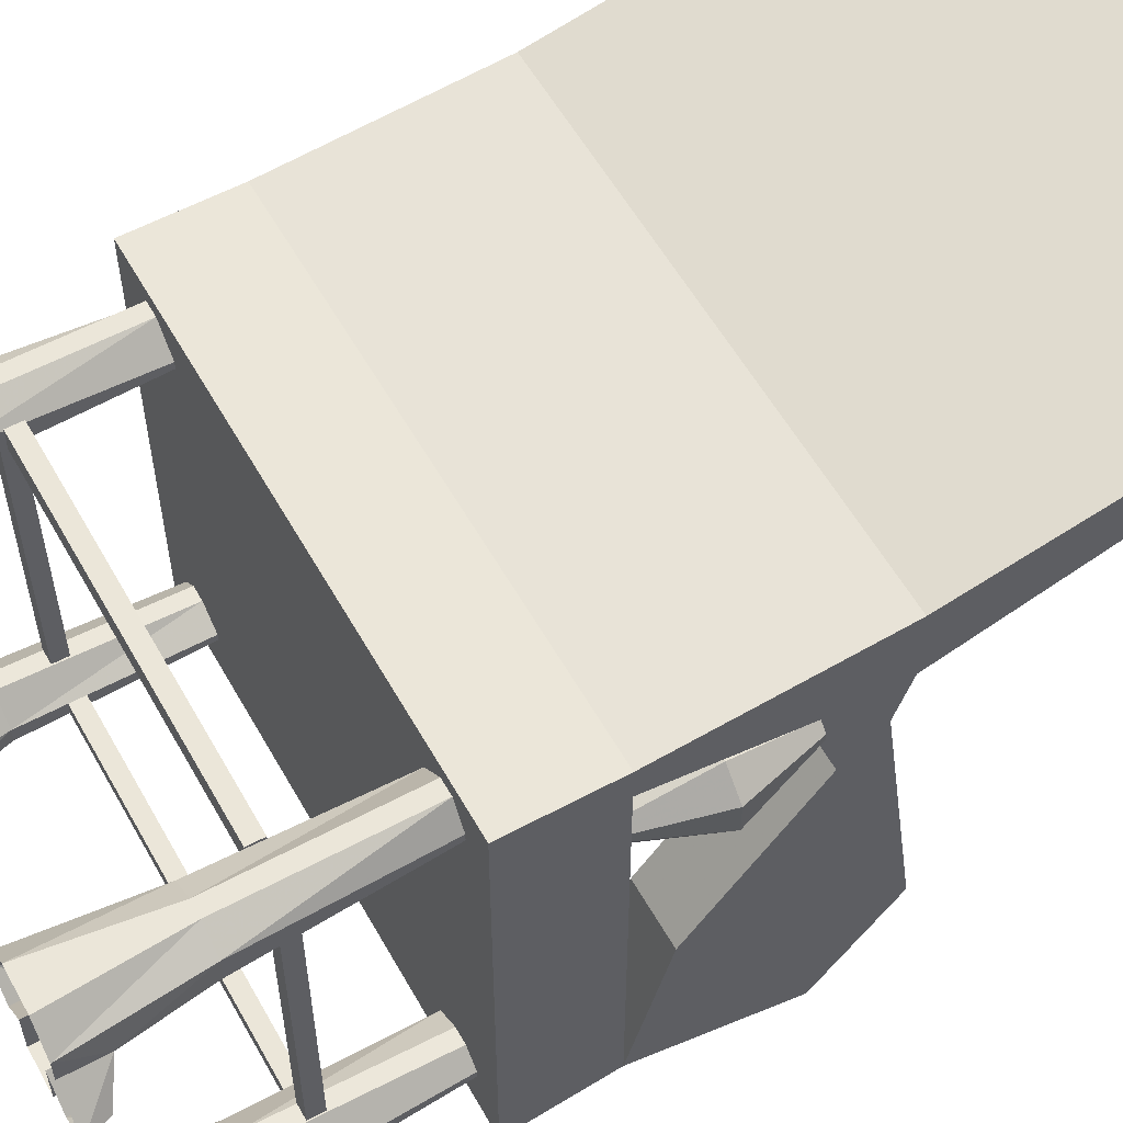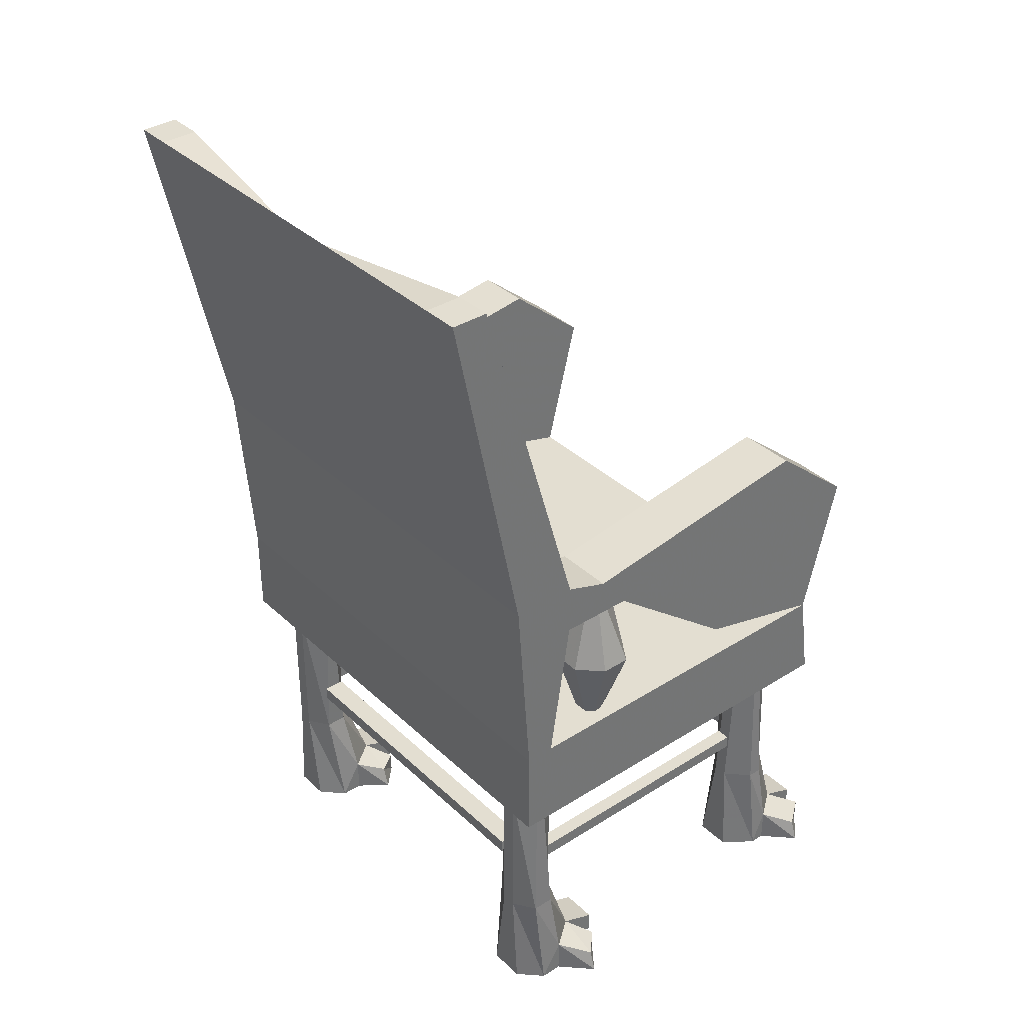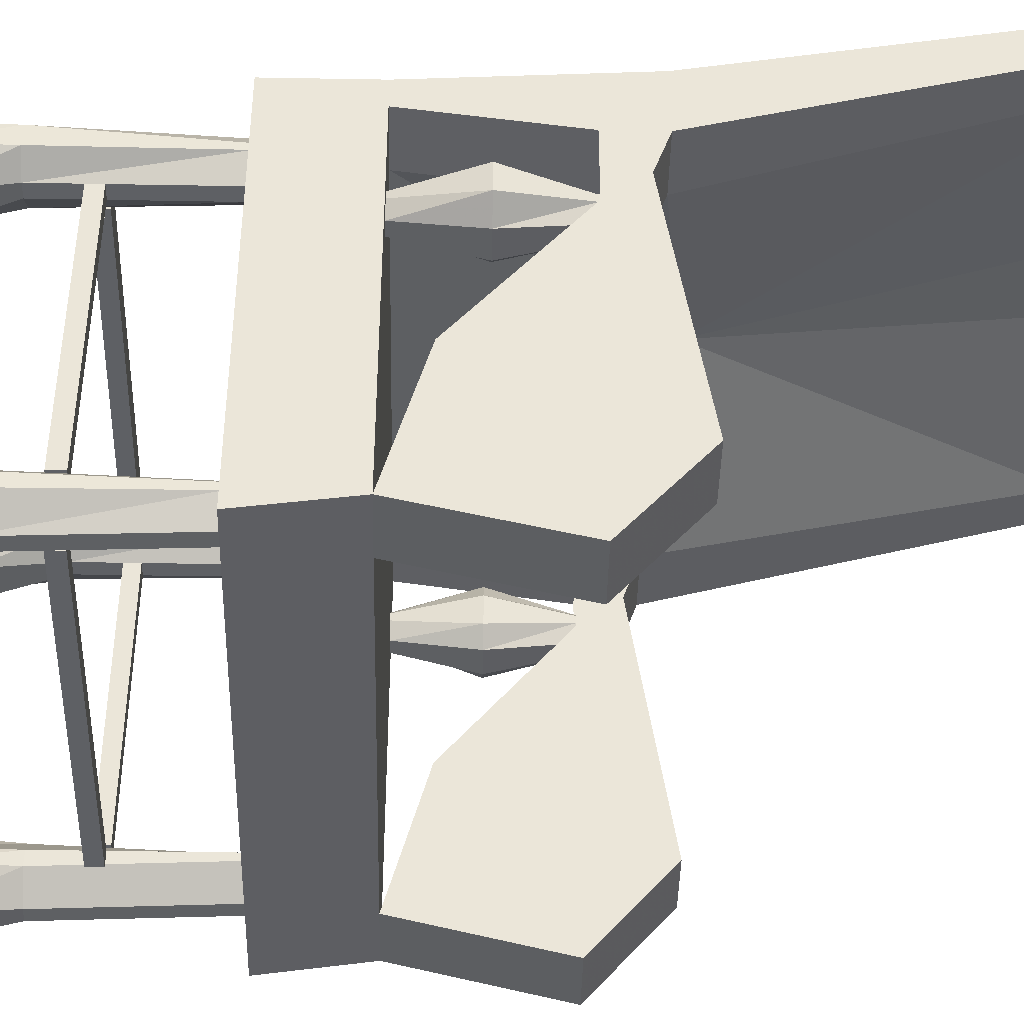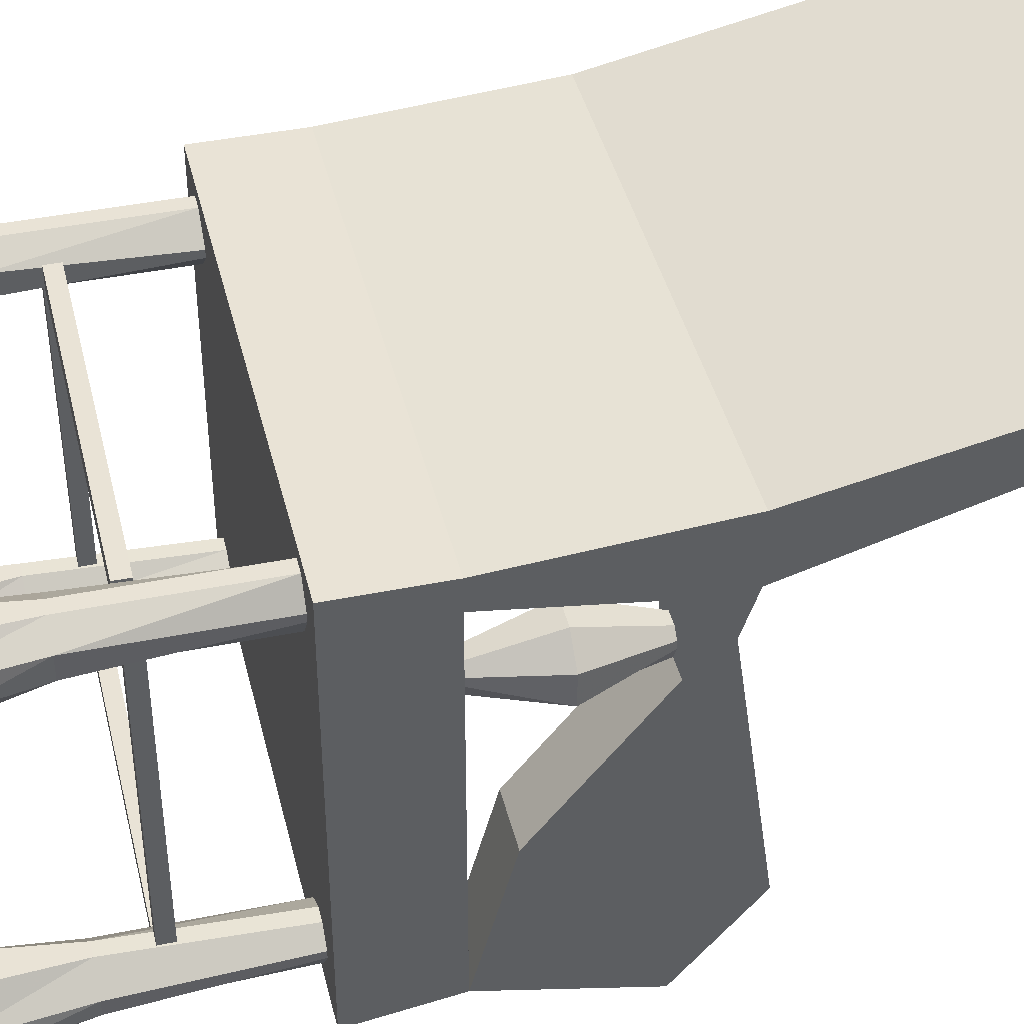
<metadata>
{"format":"obj","ext":"obj","renderer":"f3d","projection":"perspective","resolution":1024,"background":"white","views":[{"elev":57.2,"azim":60.8,"up":"+Z"},{"elev":36.0,"azim":50.4,"up":"+Y"},{"elev":-43.1,"azim":88.8,"up":"+Z"},{"elev":42.2,"azim":76.4,"up":"+Z"}]}
</metadata>
<code>
v 0.2031 0.625 -0.1797
v 0.2031 0.5469 -0.2734
v 0.2656 0.5469 -0.2734
v 0.2656 0.625 -0.1797
v 0.2031 0.5859 0.09375
v 0.2031 0.3906 -0.2344
v 0.2656 0.3906 -0.2344
v 0.2656 0.4297 -0.08594
v 0.2656 0.5469 0.0625
v 0.2656 0.5859 0.09375
v 0.2031 0.6016 0.1406
v 0.2031 0.5469 0.1406
v 0.2031 0.5469 0.0625
v 0.2031 0.4297 -0.08594
v 0.2656 0.3906 0.1641
v 0.2031 0.3906 0.1641
v -0.2031 0.3906 0.1641
v -0.2031 0.3906 -0.2344
v 0.2031 0.2891 -0.25
v 0.2656 0.2891 -0.25
v 0.2656 0.2891 0.1953
v 0.2656 0.3906 0.1953
v 0.2656 0.5469 0.1406
v 0 0.625 0.1953
v -0.2031 0.5469 0.1406
v -0.2656 0.3906 0.1641
v -0.2656 0.3906 -0.2344
v -0.2031 0.4297 -0.08594
v -0.2031 0.625 -0.1797
v -0.2031 0.5469 -0.2734
v -0.2656 0.5469 -0.2734
v -0.2656 0.2891 -0.25
v -0.2031 0.2891 -0.25
v 0.2656 0.6016 0.1406
v 0.2656 0.9766 0.25
v 0.2266 0.9766 0.25
v 0.25 0.3906 0.07812
v 0.25 0.3906 0.08594
v 0.2734 0.4688 0.09375
v 0.2734 0.4688 0.0625
v 0.2422 0.3906 0.0625
v 0.25 0.4688 0.04688
v 0.2266 0.3906 0.0625
v 0.2188 0.4688 0.04688
v 0.2188 0.3906 0.07812
v 0.2031 0.4688 0.0625
v 0.2188 0.3906 0.08594
v 0.2031 0.4688 0.09375
v 0.2266 0.3906 0.09375
v 0.2188 0.4688 0.1172
v 0.2422 0.3906 0.09375
v 0.25 0.4688 0.1172
v 0.2422 0.5469 0.09375
v 0.25 0.5469 0.08594
v 0.25 0.5469 0.07812
v 0.2422 0.5469 0.0625
v 0.2266 0.5469 0.0625
v 0.2188 0.5469 0.07812
v 0.2188 0.5469 0.08594
v 0.2266 0.5469 0.09375
v -0.2656 0.625 -0.1797
v -0.2656 0.5859 0.09375
v -0.2656 0.4297 -0.08594
v -0.2031 0.5469 0.0625
v -0.2031 0.5859 0.09375
v -0.2656 0.6016 0.1406
v -0.2656 0.5469 0.1406
v -0.2656 0.5469 0.0625
v -0.2031 0.6016 0.1406
v -0.2266 0.9766 0.25
v -0.2656 0.9766 0.25
v -0.2656 0.9766 0.2891
v -0.2656 0.6016 0.2109
v -0.2188 0.3906 0.07812
v -0.2188 0.3906 0.08594
v -0.2031 0.4688 0.09375
v -0.2031 0.4688 0.0625
v -0.2266 0.3906 0.0625
v -0.2188 0.4688 0.04688
v -0.2422 0.3906 0.0625
v -0.25 0.4688 0.04688
v -0.25 0.3906 0.07812
v -0.2734 0.4688 0.0625
v -0.25 0.3906 0.08594
v -0.2734 0.4688 0.09375
v -0.2422 0.3906 0.09375
v -0.25 0.4688 0.1172
v -0.2266 0.3906 0.09375
v -0.2188 0.4688 0.1172
v -0.2266 0.5469 0.09375
v -0.2188 0.5469 0.08594
v -0.2188 0.5469 0.07812
v -0.2266 0.5469 0.0625
v -0.2422 0.5469 0.0625
v -0.25 0.5469 0.07812
v -0.25 0.5469 0.08594
v -0.2422 0.5469 0.09375
v -0.2656 0.2891 0.1953
v -0.2031 0.3906 0.1953
v 0.2031 0.3906 0.1953
v 0.2656 0.6016 0.2109
v 0.2656 0.9766 0.2891
v 0.2266 0.9766 0.2891
v 0.03906 0.9609 0.2734
v -0.03906 0.9609 0.2734
v -0.2656 0.3906 0.1953
v -0.2266 0.9766 0.2891
v -0.1875 0 0.1016
v -0.1641 0 0.07812
v -0.1641 0.02344 0.07812
v -0.1875 0.03906 0.1016
v -0.1875 0 0.0625
v -0.1875 0.02344 0.0625
v -0.2266 0 0.0625
v -0.2266 0.02344 0.0625
v -0.2266 0 0.1016
v -0.2266 0.03906 0.1016
v -0.25 0 0.07812
v -0.25 0.02344 0.07812
v -0.2812 0 0.1016
v -0.2734 0.02344 0.1016
v -0.25 0 0.1328
v -0.25 0.03906 0.1328
v -0.25 0 0.1562
v -0.2422 0.1172 0.1406
v -0.2422 0.1172 0.1641
v -0.2266 0 0.1797
v -0.2188 0.1172 0.1797
v -0.1875 0 0.1797
v -0.2031 0.1172 0.1797
v -0.1641 0 0.1562
v -0.1797 0.1172 0.1641
v -0.1641 0.03906 0.1328
v -0.1641 0 0.1328
v -0.1406 0 0.1016
v -0.1484 0.02344 0.1016
v -0.1797 0.1172 0.1406
v -0.2031 0.1172 0.125
v -0.2188 0.1172 0.125
v -0.2188 0.2891 0.125
v -0.2344 0.2891 0.1484
v -0.2344 0.2891 0.1562
v -0.2188 0.2891 0.1797
v -0.2031 0.2891 0.1797
v -0.1797 0.2891 0.1562
v -0.2031 0.2891 0.125
v 0.2266 0 0.1016
v 0.25 0 0.07812
v 0.25 0.02344 0.07812
v 0.2266 0.03906 0.1016
v 0.2266 0 0.0625
v 0.2266 0.02344 0.0625
v 0.1875 0 0.0625
v 0.1875 0.02344 0.0625
v 0.1875 0 0.1016
v 0.1875 0.03906 0.1016
v 0.1641 0 0.07812
v 0.1641 0.02344 0.07812
v 0.1406 0 0.1016
v 0.1484 0.02344 0.1016
v 0.1641 0 0.1328
v 0.1641 0.03906 0.1328
v 0.1641 0 0.1562
v 0.1797 0.1172 0.1406
v 0.1797 0.1172 0.1641
v 0.1875 0 0.1797
v 0.2031 0.1172 0.1797
v 0.2266 0 0.1797
v 0.2188 0.1172 0.1797
v 0.25 0 0.1562
v 0.2422 0.1172 0.1641
v 0.25 0.03906 0.1328
v 0.25 0 0.1328
v 0.2812 0 0.1016
v 0.2734 0.02344 0.1016
v 0.2422 0.1172 0.1406
v 0.2188 0.1172 0.125
v 0.2031 0.1172 0.125
v 0.2031 0.2891 0.125
v 0.1797 0.2891 0.1484
v 0.1797 0.2891 0.1562
v 0.2031 0.2891 0.1797
v 0.2188 0.2891 0.1797
v 0.2344 0.2891 0.1562
v 0.2188 0.2891 0.125
v 0.2266 0 -0.25
v 0.25 0 -0.2812
v 0.25 0.02344 -0.2812
v 0.2266 0.03906 -0.25
v 0.2266 0 -0.2891
v 0.2266 0.02344 -0.2891
v 0.1875 0 -0.2891
v 0.1875 0.02344 -0.2891
v 0.1875 0 -0.25
v 0.1875 0.03906 -0.25
v 0.1641 0 -0.2812
v 0.1641 0.02344 -0.2812
v 0.1406 0 -0.25
v 0.1484 0.02344 -0.25
v 0.1641 0 -0.2188
v 0.1641 0.03906 -0.2188
v 0.1641 0 -0.2031
v 0.1797 0.1172 -0.2109
v 0.1797 0.1172 -0.1953
v 0.1875 0 -0.1719
v 0.2031 0.1172 -0.1719
v 0.2266 0 -0.1719
v 0.2188 0.1172 -0.1719
v 0.25 0 -0.2031
v 0.2422 0.1172 -0.1953
v 0.25 0.03906 -0.2188
v 0.25 0 -0.2188
v 0.2812 0 -0.25
v 0.2734 0.02344 -0.25
v 0.2422 0.1172 -0.2109
v 0.2188 0.1172 -0.2344
v 0.2031 0.1172 -0.2344
v 0.2031 0.2891 -0.2266
v 0.1797 0.2891 -0.2031
v 0.1797 0.2891 -0.1953
v 0.2031 0.2891 -0.1797
v 0.2188 0.2891 -0.1797
v 0.2344 0.2891 -0.1953
v 0.2188 0.2891 -0.2266
v -0.1875 0 -0.25
v -0.1641 0 -0.2812
v -0.1641 0.02344 -0.2812
v -0.1875 0.03906 -0.25
v -0.1875 0 -0.2891
v -0.1875 0.02344 -0.2891
v -0.2266 0 -0.2891
v -0.2266 0.02344 -0.2891
v -0.2266 0 -0.25
v -0.2266 0.03906 -0.25
v -0.25 0 -0.2812
v -0.25 0.02344 -0.2812
v -0.2812 0 -0.25
v -0.2734 0.02344 -0.25
v -0.25 0 -0.2188
v -0.25 0.03906 -0.2188
v -0.25 0 -0.2031
v -0.2422 0.1172 -0.2109
v -0.2422 0.1172 -0.1953
v -0.2266 0 -0.1719
v -0.2188 0.1172 -0.1719
v -0.1875 0 -0.1719
v -0.2031 0.1172 -0.1719
v -0.1641 0 -0.2031
v -0.1797 0.1172 -0.1953
v -0.1641 0.03906 -0.2188
v -0.1641 0 -0.2188
v -0.1406 0 -0.25
v -0.1484 0.02344 -0.25
v -0.1797 0.1172 -0.2109
v -0.2031 0.1172 -0.2344
v -0.2188 0.1172 -0.2344
v -0.2188 0.2891 -0.2266
v -0.2344 0.2891 -0.2031
v -0.2344 0.2891 -0.1953
v -0.2188 0.2891 -0.1797
v -0.2031 0.2891 -0.1797
v -0.1797 0.2891 -0.1953
v -0.2031 0.2891 -0.2266
v -0.1797 0.2891 -0.2031
v -0.1797 0.2891 0.1484
v 0.2344 0.2891 0.1484
v 0.2344 0.2891 -0.2031
v -0.1797 0.1797 0.1406
v -0.1797 0.1641 0.1406
v 0.1797 0.1641 0.1406
v 0.1797 0.1797 0.1406
v -0.1797 0.1797 0.1641
v -0.1797 0.1641 0.1641
v 0.1797 0.1641 0.1641
v 0.1797 0.1797 0.1641
v -0.1797 0.1797 -0.2109
v -0.1797 0.1641 -0.2109
v 0.1797 0.1641 -0.2109
v 0.1797 0.1797 -0.2109
v -0.1797 0.1797 -0.1953
v -0.1797 0.1641 -0.1953
v 0.1797 0.1641 -0.1953
v 0.1797 0.1797 -0.1953
v -0.2188 0.1797 0.125
v -0.2188 0.1641 0.125
v -0.2188 0.1641 -0.1719
v -0.2188 0.1797 -0.1719
v -0.2031 0.1797 0.125
v -0.2031 0.1641 0.125
v -0.2031 0.1641 -0.1719
v -0.2031 0.1797 -0.1719
v 0.2031 0.1797 0.125
v 0.2031 0.1641 0.125
v 0.2031 0.1641 -0.1719
v 0.2031 0.1797 -0.1719
v 0.2188 0.1797 0.125
v 0.2188 0.1641 0.125
v 0.2188 0.1641 -0.1719
v 0.2188 0.1797 -0.1719
f 1 2 3
f 1 3 4
f 1 4 5
f 1 5 2
f 2 5 6
f 2 6 7
f 2 7 3
f 3 7 4
f 4 7 8
f 4 8 9
f 4 9 10
f 4 10 5
f 5 10 11
f 5 11 12
f 5 12 13
f 5 13 14
f 5 14 6
f 6 14 8
f 6 8 7
f 6 7 15
f 6 15 16
f 6 16 17
f 6 17 18
f 6 18 19
f 6 19 20
f 6 20 7
f 7 20 21
f 7 21 15
f 15 21 22
f 15 22 23
f 15 23 16
f 16 23 12
f 16 12 24
f 16 24 17
f 17 24 25
f 17 25 26
f 17 26 27
f 17 27 18
f 18 27 28
f 18 28 29
f 18 29 30
f 18 30 31
f 18 31 27
f 18 27 32
f 18 32 33
f 18 33 19
f 14 13 9
f 14 9 8
f 11 10 34
f 11 34 35
f 11 35 36
f 11 36 24
f 11 24 12
f 9 23 34
f 9 34 10
f 37 38 39
f 37 39 40
f 37 40 41
f 41 40 42
f 41 42 43
f 43 42 44
f 43 44 45
f 45 44 46
f 45 46 47
f 47 46 48
f 47 48 49
f 49 48 50
f 49 50 51
f 51 50 52
f 51 52 38
f 38 52 39
f 39 52 53
f 39 53 54
f 39 54 40
f 40 54 55
f 40 55 42
f 42 55 56
f 42 56 44
f 44 56 57
f 44 57 46
f 46 57 58
f 46 58 48
f 48 58 59
f 48 59 50
f 50 59 60
f 50 60 52
f 52 60 53
f 61 31 30
f 61 30 29
f 61 29 62
f 61 62 31
f 31 62 27
f 27 62 63
f 27 63 28
f 28 63 64
f 28 64 29
f 29 64 65
f 29 65 62
f 62 65 66
f 62 66 67
f 62 67 68
f 62 68 63
f 63 68 64
f 66 65 69
f 66 69 70
f 66 70 71
f 66 71 72
f 66 72 73
f 66 73 67
f 67 73 26
f 67 26 25
f 64 25 69
f 64 69 65
f 74 75 76
f 74 76 77
f 74 77 78
f 78 77 79
f 78 79 80
f 80 79 81
f 80 81 82
f 82 81 83
f 82 83 84
f 84 83 85
f 84 85 86
f 86 85 87
f 86 87 88
f 88 87 89
f 88 89 75
f 75 89 76
f 76 89 90
f 76 90 91
f 76 91 77
f 77 91 92
f 77 92 79
f 79 92 93
f 79 93 81
f 81 93 94
f 81 94 83
f 83 94 95
f 83 95 85
f 85 95 96
f 85 96 87
f 87 96 97
f 87 97 89
f 89 97 90
f 32 98 21
f 32 21 20
f 98 99 100
f 98 100 21
f 21 100 22
f 22 100 101
f 22 101 23
f 23 101 34
f 34 101 35
f 35 101 102
f 35 102 36
f 36 102 103
f 36 103 104
f 36 104 24
f 24 104 105
f 24 105 70
f 24 70 69
f 24 69 25
f 26 98 32
f 26 32 27
f 26 106 98
f 98 106 99
f 99 106 73
f 99 73 100
f 100 73 101
f 101 73 107
f 101 107 103
f 101 103 102
f 108 109 110
f 108 110 111
f 108 111 112
f 112 111 113
f 112 113 114
f 114 113 115
f 114 115 116
f 116 115 117
f 116 117 118
f 118 117 119
f 118 119 120
f 120 119 121
f 120 121 122
f 122 121 123
f 122 123 124
f 124 123 125
f 124 125 126
f 124 126 127
f 127 126 128
f 127 128 129
f 129 128 130
f 129 130 131
f 131 130 132
f 131 132 133
f 131 133 134
f 134 133 135
f 135 133 136
f 135 136 109
f 109 136 110
f 110 136 111
f 111 136 133
f 111 133 137
f 111 137 138
f 111 138 117
f 111 117 113
f 113 117 115
f 123 121 119
f 123 119 117
f 123 117 139
f 123 139 125
f 125 139 140
f 125 140 141
f 125 141 126
f 126 141 142
f 126 142 128
f 128 142 143
f 128 143 130
f 130 143 144
f 130 144 132
f 132 144 145
f 132 145 137
f 132 137 133
f 138 139 117
f 139 138 146
f 139 146 140
f 147 148 149
f 147 149 150
f 147 150 151
f 151 150 152
f 151 152 153
f 153 152 154
f 153 154 155
f 155 154 156
f 155 156 157
f 157 156 158
f 157 158 159
f 159 158 160
f 159 160 161
f 161 160 162
f 161 162 163
f 163 162 164
f 163 164 165
f 163 165 166
f 166 165 167
f 166 167 168
f 168 167 169
f 168 169 170
f 170 169 171
f 170 171 172
f 170 172 173
f 173 172 174
f 174 172 175
f 174 175 148
f 148 175 149
f 149 175 150
f 150 175 172
f 150 172 176
f 150 176 177
f 150 177 156
f 150 156 152
f 152 156 154
f 162 160 158
f 162 158 156
f 162 156 178
f 162 178 164
f 164 178 179
f 164 179 180
f 164 180 165
f 165 180 181
f 165 181 167
f 167 181 182
f 167 182 169
f 169 182 183
f 169 183 171
f 171 183 184
f 171 184 176
f 171 176 172
f 177 178 156
f 178 177 185
f 178 185 179
f 186 187 188
f 186 188 189
f 186 189 190
f 190 189 191
f 190 191 192
f 192 191 193
f 192 193 194
f 194 193 195
f 194 195 196
f 196 195 197
f 196 197 198
f 198 197 199
f 198 199 200
f 200 199 201
f 200 201 202
f 202 201 203
f 202 203 204
f 202 204 205
f 205 204 206
f 205 206 207
f 207 206 208
f 207 208 209
f 209 208 210
f 209 210 211
f 209 211 212
f 212 211 213
f 213 211 214
f 213 214 187
f 187 214 188
f 188 214 189
f 189 214 211
f 189 211 215
f 189 215 216
f 189 216 195
f 189 195 191
f 191 195 193
f 201 199 197
f 201 197 195
f 201 195 217
f 201 217 203
f 203 217 218
f 203 218 219
f 203 219 204
f 204 219 220
f 204 220 206
f 206 220 221
f 206 221 208
f 208 221 222
f 208 222 210
f 210 222 223
f 210 223 215
f 210 215 211
f 216 217 195
f 217 216 224
f 217 224 218
f 225 226 227
f 225 227 228
f 225 228 229
f 229 228 230
f 229 230 231
f 231 230 232
f 231 232 233
f 233 232 234
f 233 234 235
f 235 234 236
f 235 236 237
f 237 236 238
f 237 238 239
f 239 238 240
f 239 240 241
f 241 240 242
f 241 242 243
f 241 243 244
f 244 243 245
f 244 245 246
f 246 245 247
f 246 247 248
f 248 247 249
f 248 249 250
f 248 250 251
f 251 250 252
f 252 250 253
f 252 253 226
f 226 253 227
f 227 253 228
f 228 253 250
f 228 250 254
f 228 254 255
f 228 255 234
f 228 234 230
f 230 234 232
f 240 238 236
f 240 236 234
f 240 234 256
f 240 256 242
f 242 256 257
f 242 257 258
f 242 258 243
f 243 258 259
f 243 259 245
f 245 259 260
f 245 260 247
f 247 260 261
f 247 261 249
f 249 261 262
f 249 262 254
f 249 254 250
f 255 256 234
f 256 255 263
f 256 263 257
f 255 254 264
f 255 264 263
f 254 262 264
f 138 137 265
f 138 265 146
f 137 145 265
f 177 176 266
f 177 266 185
f 176 184 266
f 216 215 267
f 216 267 224
f 215 223 267
f 268 269 270
f 268 270 271
f 268 271 272
f 268 272 269
f 269 272 273
f 269 273 274
f 269 274 270
f 270 274 271
f 271 274 275
f 271 275 272
f 272 275 273
f 273 275 274
f 276 277 278
f 276 278 279
f 276 279 280
f 276 280 277
f 277 280 281
f 277 281 282
f 277 282 278
f 278 282 279
f 279 282 283
f 279 283 280
f 280 283 281
f 281 283 282
f 284 285 286
f 284 286 287
f 284 287 288
f 284 288 285
f 285 288 289
f 285 289 290
f 285 290 286
f 286 290 287
f 287 290 291
f 287 291 288
f 288 291 289
f 289 291 290
f 292 293 294
f 292 294 295
f 292 295 296
f 292 296 293
f 293 296 297
f 293 297 298
f 293 298 294
f 294 298 295
f 295 298 299
f 295 299 296
f 296 299 297
f 297 299 298
f 73 106 26
f 107 72 71
f 107 71 70
f 107 70 105
f 107 105 103
f 103 105 104
f 73 72 107

</code>
